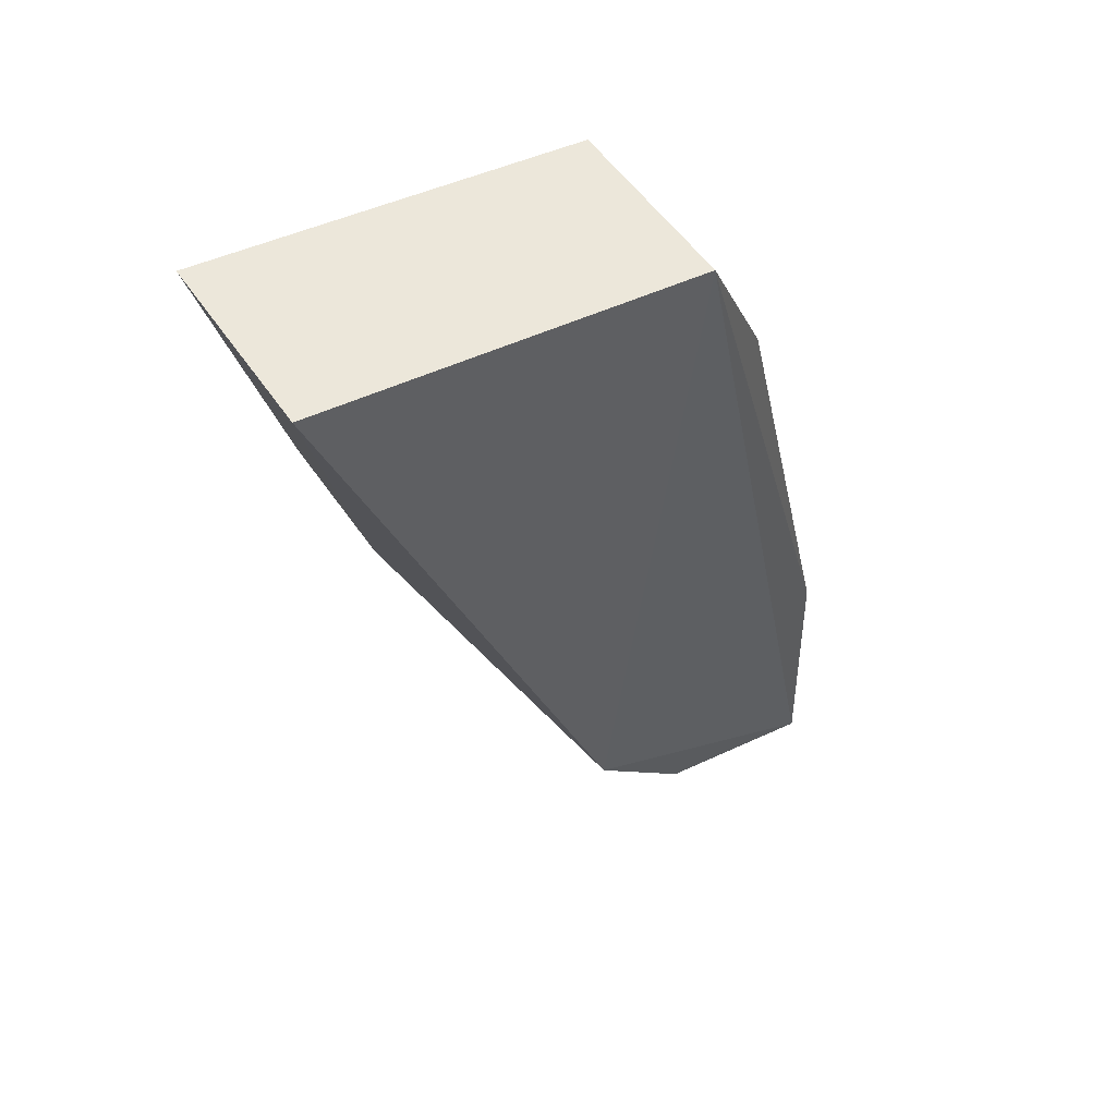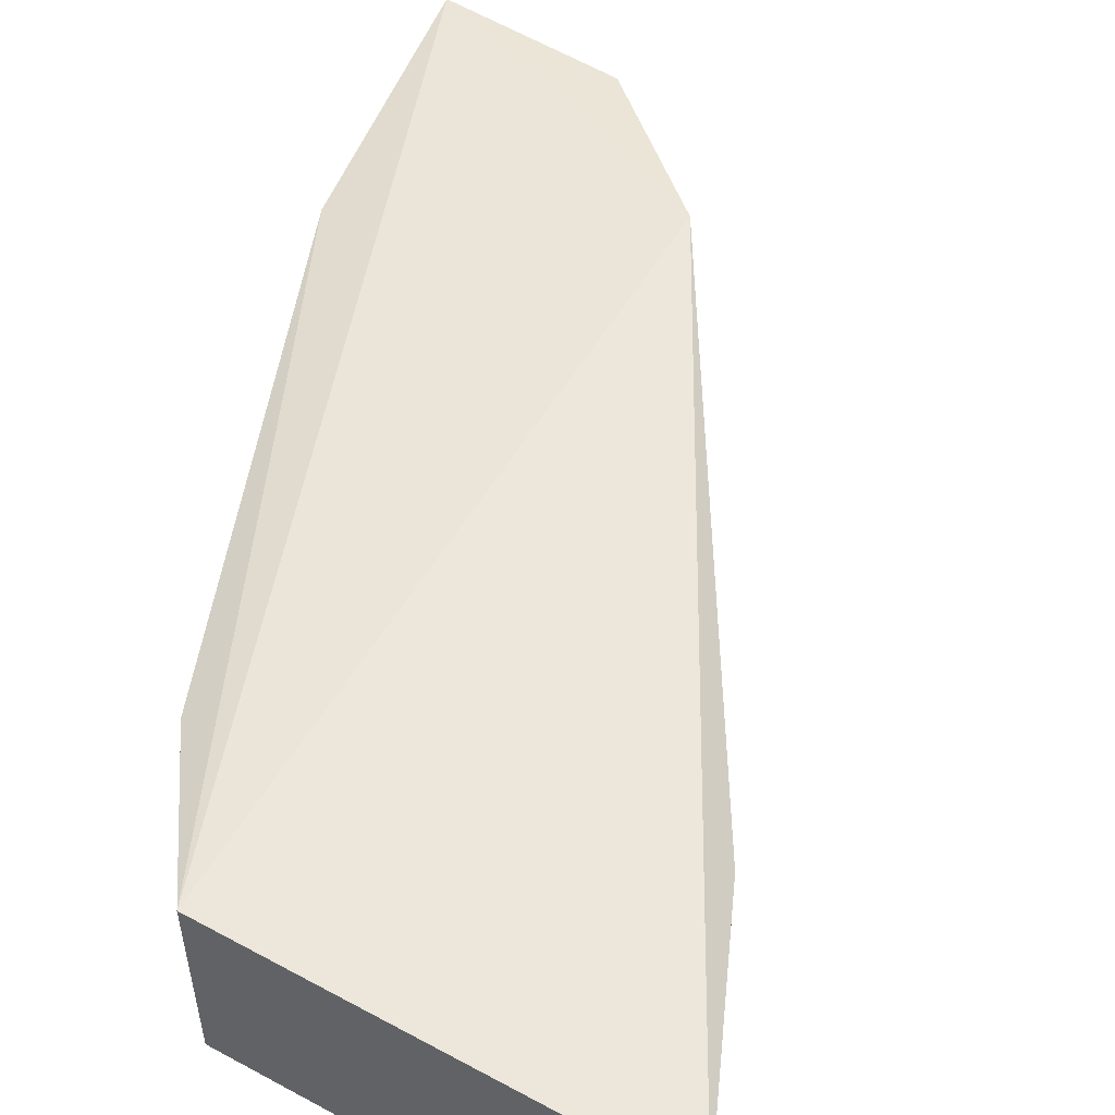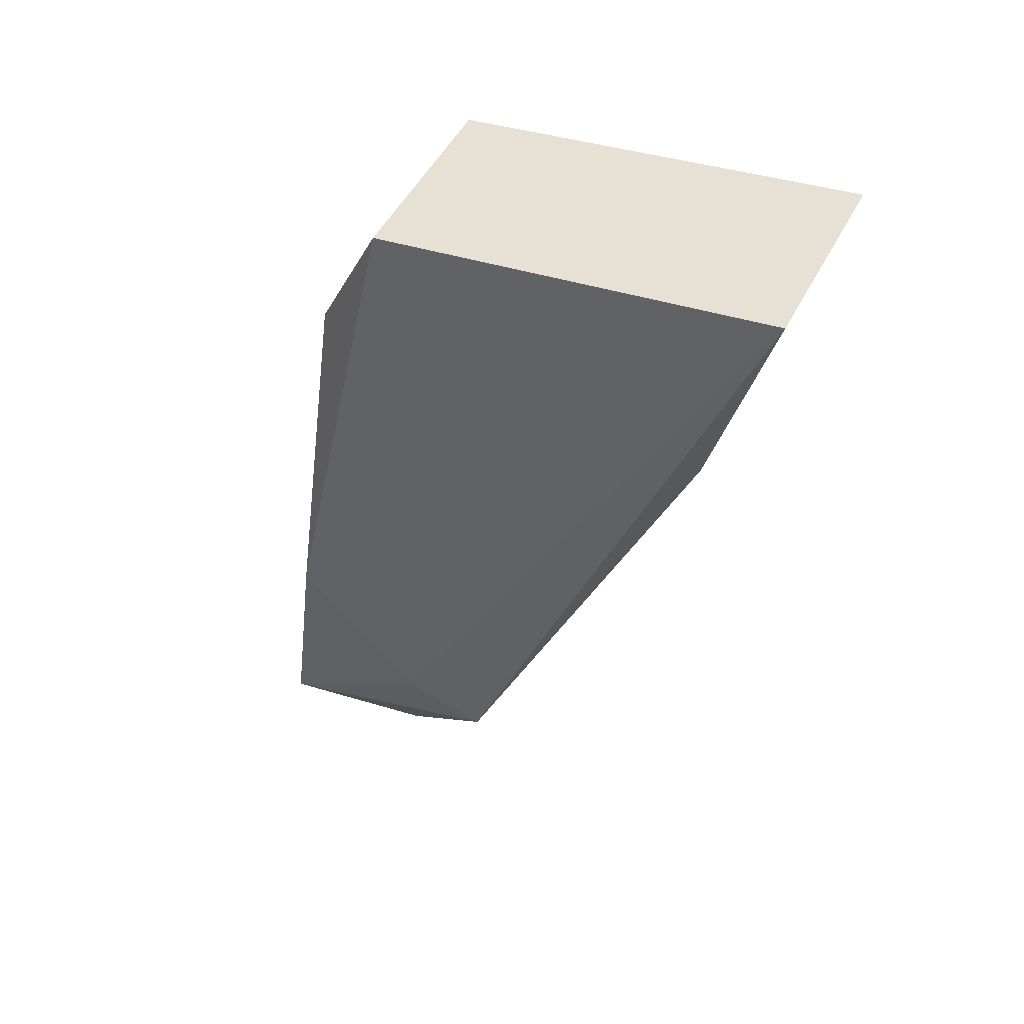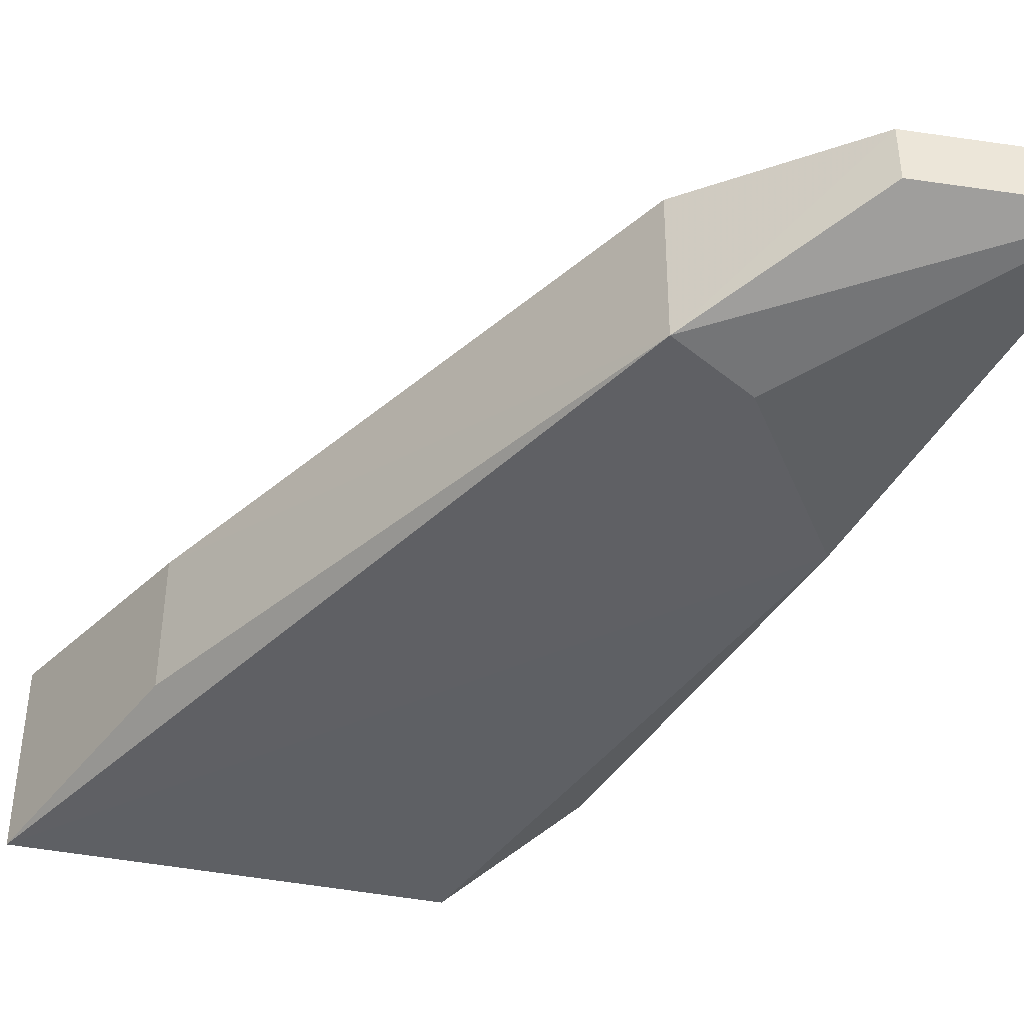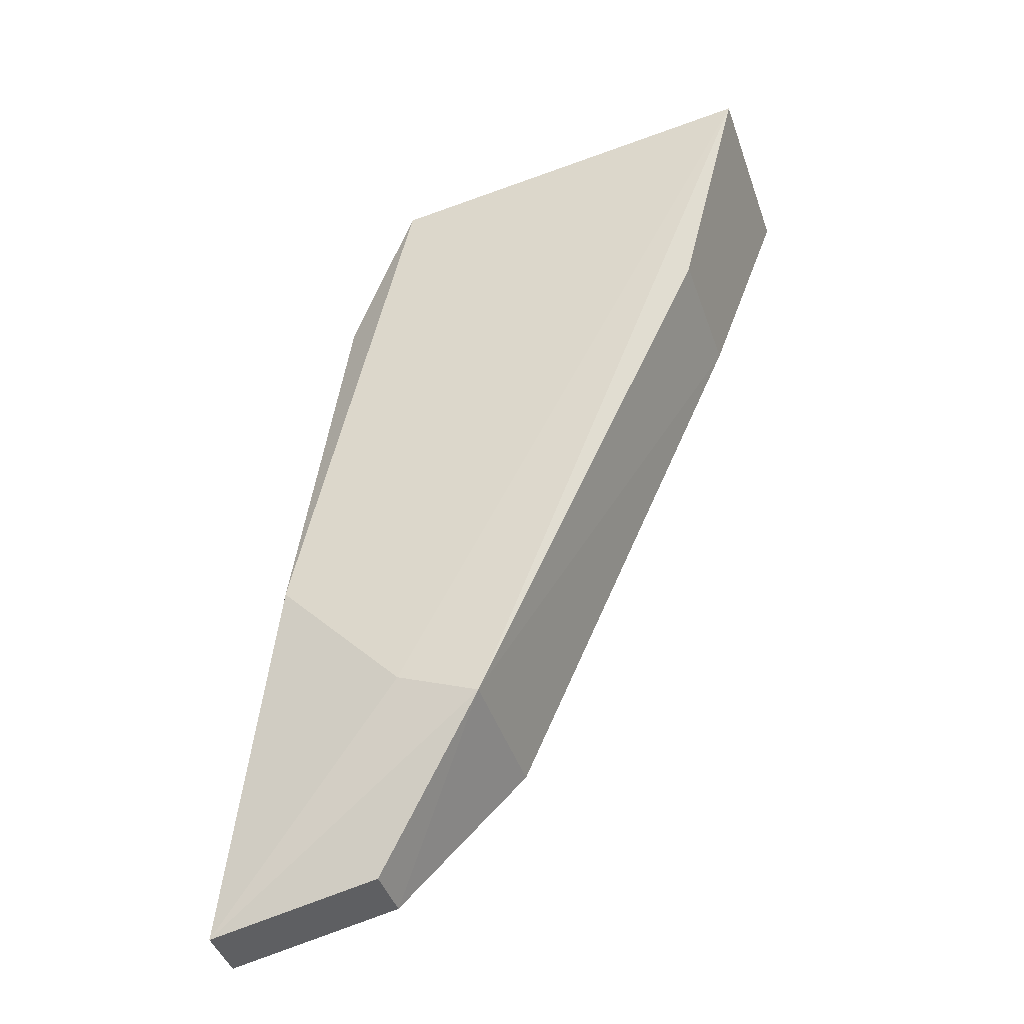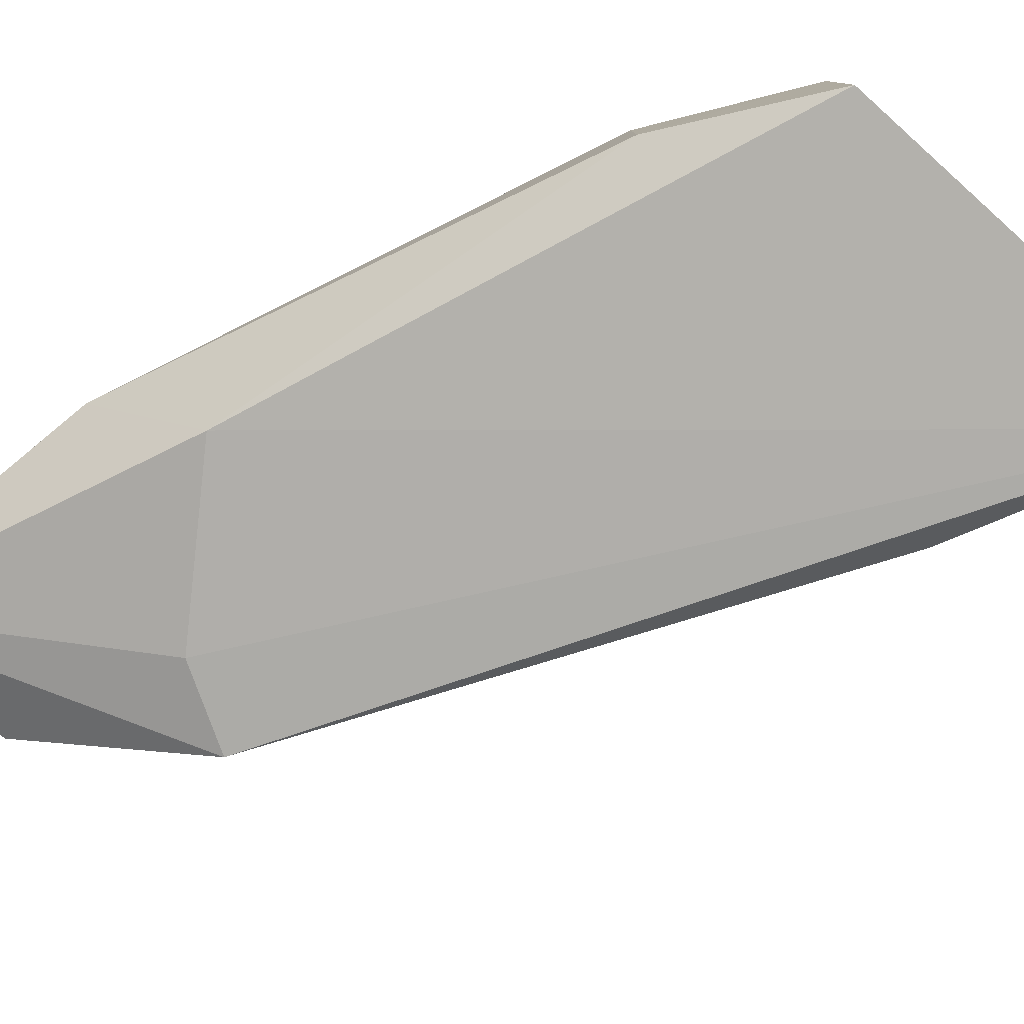
<metadata>
{"format":"obj","ext":"obj","renderer":"f3d","projection":"perspective","resolution":1024,"background":"white","views":[{"elev":51.9,"azim":-32.9,"up":"+Y"},{"elev":53.9,"azim":-157.4,"up":"+Z"},{"elev":48.4,"azim":-153.9,"up":"+Y"},{"elev":-41.7,"azim":-20.9,"up":"+Z"},{"elev":-43.8,"azim":-161.4,"up":"+Y"},{"elev":-80.0,"azim":130.7,"up":"+Z"}]}
</metadata>
<code>
v 0.0006737 0.05303 0.00595
v 0.0006737 0.05303 -0.0002415
v -0.02305 0.1563 -0.0105
v -0.06815 0.1621 0.01152
v -0.03272 0.07337 -0.007931
v -0.02305 0.1563 0.01152
v 3.177e-05 0.08296 0.005924
v -0.01877 0.05677 0.00595
v -0.008891 0.09274 -0.00932
v -0.06815 0.1621 -0.0105
v -0.03255 0.07348 0.009101
v -0.01413 0.1391 -0.007243
v -0.01877 0.05677 -0.0002415
v -0.02332 0.07708 -0.00853
v -0.0601 0.1353 0.008306
v -0.01428 0.1391 0.008409
v -0.06009 0.1352 -0.007303
f 6 3 4
f 7 1 2
f 7 6 1
f 8 2 1
f 9 7 2
f 10 4 3
f 10 3 9
f 11 6 4
f 11 1 6
f 11 8 1
f 11 5 8
f 12 3 6
f 12 9 3
f 12 7 9
f 13 8 5
f 13 5 2
f 13 2 8
f 14 9 2
f 14 2 5
f 14 10 9
f 14 5 10
f 15 4 10
f 15 11 4
f 15 5 11
f 16 12 6
f 16 6 7
f 16 7 12
f 17 15 10
f 17 10 5
f 17 5 15

</code>
